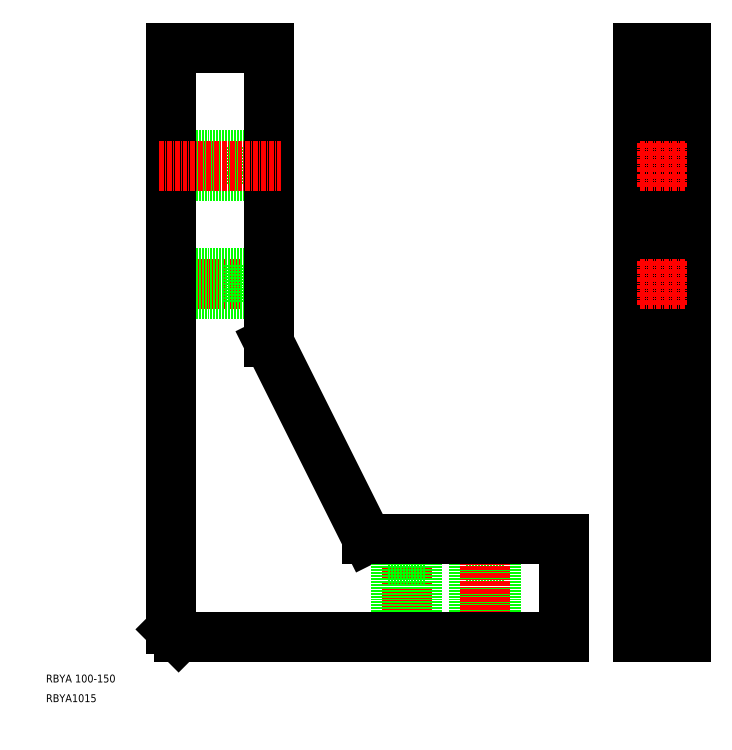
<metadata>
{"format":"dxf","ext":"dxf","renderer":"ezdxf+matplotlib","layout":"modelspace","background":"white","min_lineweight":24,"dpi":150}
</metadata>
<code>
0
SECTION
2
ENTITIES
0
LINE
8
0
10
219.1
20
-547.1
30
0
11
244.1
21
-597.1
31
0
0
LINE
8
CENTER
10
319.1
20
-625.1
30
0
11
319.1
21
-594.1
31
0
0
LINE
8
0
10
314.3
20
-597.1
30
0
11
314.3
21
-602.5
31
0
0
LINE
8
0
10
316.3
20
-602.5
30
0
11
316.3
21
-622.1
31
0
0
LINE
8
0
10
314.3
20
-602.5
30
0
11
323.8
21
-602.5
31
0
0
LINE
8
0
10
321.8
20
-602.5
30
0
11
321.8
21
-622.1
31
0
0
LINE
8
0
10
323.8
20
-597.1
30
0
11
323.8
21
-602.5
31
0
0
LINE
8
0
10
313.1
20
-597.1
30
0
11
325.1
21
-597.1
31
0
0
LINE
8
CENTER
10
191.1
20
-532.1
30
0
11
222.1
21
-532.1
31
0
0
LINE
8
0
10
219.1
20
-527.3
30
0
11
213.7
21
-527.3
31
0
0
LINE
8
0
10
213.7
20
-529.3
30
0
11
194.1
21
-529.3
31
0
0
LINE
8
0
10
213.7
20
-527.3
30
0
11
213.7
21
-536.8
31
0
0
LINE
8
0
10
213.7
20
-534.8
30
0
11
194.1
21
-534.8
31
0
0
LINE
8
0
10
219.1
20
-536.8
30
0
11
213.7
21
-536.8
31
0
0
LINE
8
0
10
278.8
20
-597.1
30
0
11
278.8
21
-602.5
31
0
0
LINE
8
0
10
276.8
20
-602.5
30
0
11
276.8
21
-622.1
31
0
0
LINE
8
0
10
269.3
20
-602.5
30
0
11
278.8
21
-602.5
31
0
0
LINE
8
0
10
271.3
20
-602.5
30
0
11
271.3
21
-622.1
31
0
0
LINE
8
0
10
269.3
20
-597.1
30
0
11
269.3
21
-602.5
31
0
0
LINE
8
CENTER
10
274.1
20
-625.1
30
0
11
274.1
21
-594.1
31
0
0
LINE
8
CENTER
10
254.1
20
-625.1
30
0
11
254.1
21
-594.1
31
0
0
LINE
8
0
10
249.3
20
-597.1
30
0
11
249.3
21
-602.5
31
0
0
LINE
8
0
10
251.3
20
-602.5
30
0
11
251.3
21
-622.1
31
0
0
LINE
8
0
10
249.3
20
-602.5
30
0
11
258.8
21
-602.5
31
0
0
LINE
8
0
10
256.8
20
-602.5
30
0
11
256.8
21
-622.1
31
0
0
LINE
8
0
10
258.8
20
-597.1
30
0
11
258.8
21
-602.5
31
0
0
LINE
8
0
10
219.1
20
-506.8
30
0
11
213.7
21
-506.8
31
0
0
LINE
8
0
10
213.7
20
-504.8
30
0
11
194.1
21
-504.8
31
0
0
LINE
8
0
10
213.7
20
-497.3
30
0
11
213.7
21
-506.8
31
0
0
LINE
8
0
10
213.7
20
-499.3
30
0
11
194.1
21
-499.3
31
0
0
LINE
8
0
10
219.1
20
-497.3
30
0
11
213.7
21
-497.3
31
0
0
CIRCLE
8
0
10
319.1
20
-532.1
30
0
40
2.75
0
CIRCLE
8
0
10
319.1
20
-532.1
30
0
40
4.75
0
CIRCLE
8
0
10
319.1
20
-502.1
30
0
40
4.75
0
CIRCLE
8
0
10
319.1
20
-502.1
30
0
40
2.75
0
LINE
8
0
10
196.1
20
-622.1
30
0
11
294.1
21
-622.1
31
0
0
LINE
8
0
10
244.1
20
-597.1
30
0
11
294.1
21
-597.1
31
0
0
LINE
8
0
10
325.1
20
-622.1
30
0
11
325.1
21
-472.1
31
0
0
LINE
8
0
10
313.1
20
-622.1
30
0
11
313.1
21
-472.1
31
0
0
LINE
8
0
10
194.1
20
-472.1
30
0
11
194.1
21
-620.1
31
0
0
TEXT
8
0
10
162.3
20
-633.6
30
0
40
2
1
RBYA 100-150
0
TEXT
8
0
10
162.3
20
-638.6
30
0
40
2
1
RBYA1015
0
LINE
8
0
10
194.1
20
-620.1
30
0
11
196.1
21
-622.1
31
0
0
LINE
8
0
10
219.1
20
-472.1
30
0
11
219.1
21
-547.1
31
0
0
LINE
8
0
10
194.1
20
-472.1
30
0
11
219.1
21
-472.1
31
0
0
LINE
8
0
10
313.1
20
-622.1
30
0
11
325.1
21
-622.1
31
0
0
LINE
8
CENTER
10
324.8
20
-532.1
30
0
11
313.3
21
-532.1
31
0
0
LINE
8
CENTER
10
319.1
20
-526.3
30
0
11
319.1
21
-537.8
31
0
0
LINE
8
0
10
294.1
20
-622.1
30
0
11
294.1
21
-597.1
31
0
0
LINE
8
0
10
325.1
20
-472.1
30
0
11
313.1
21
-472.1
31
0
0
LINE
8
CENTER
10
319.1
20
-496.3
30
0
11
319.1
21
-507.8
31
0
0
LINE
8
CENTER
10
324.8
20
-502.1
30
0
11
313.3
21
-502.1
31
0
0
LINE
8
CENTER
10
191.1
20
-502.1
30
0
11
222.1
21
-502.1
31
0
0
LINE
8
0
10
313.1
20
-547.1
30
0
11
325.1
21
-547.1
31
0
0
ENDSEC
0
EOF

</code>
